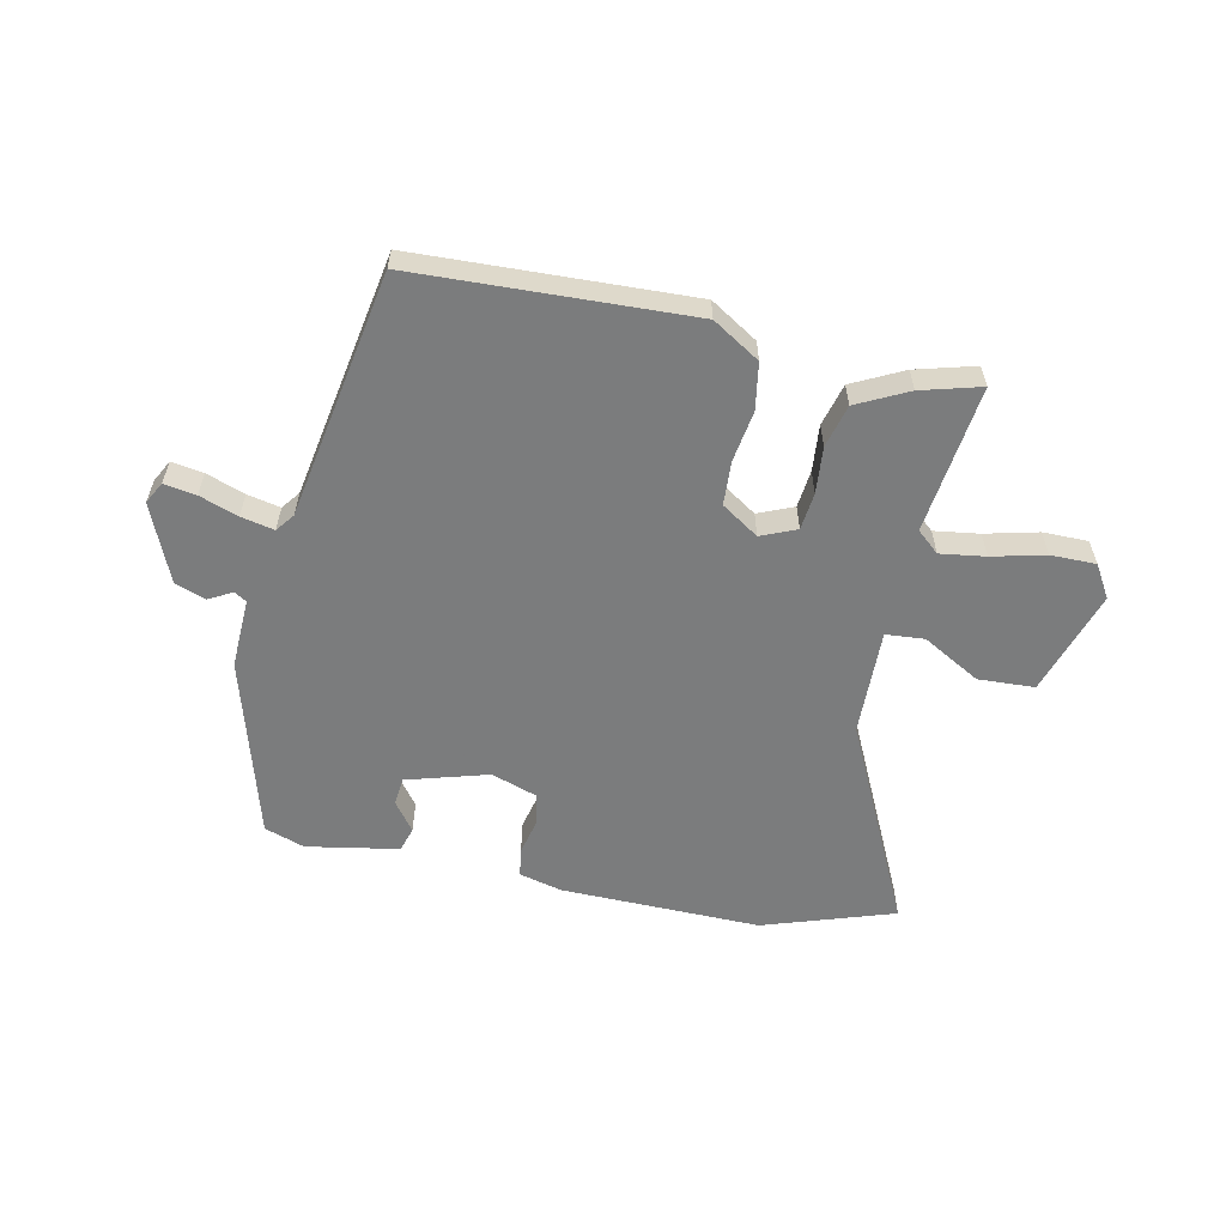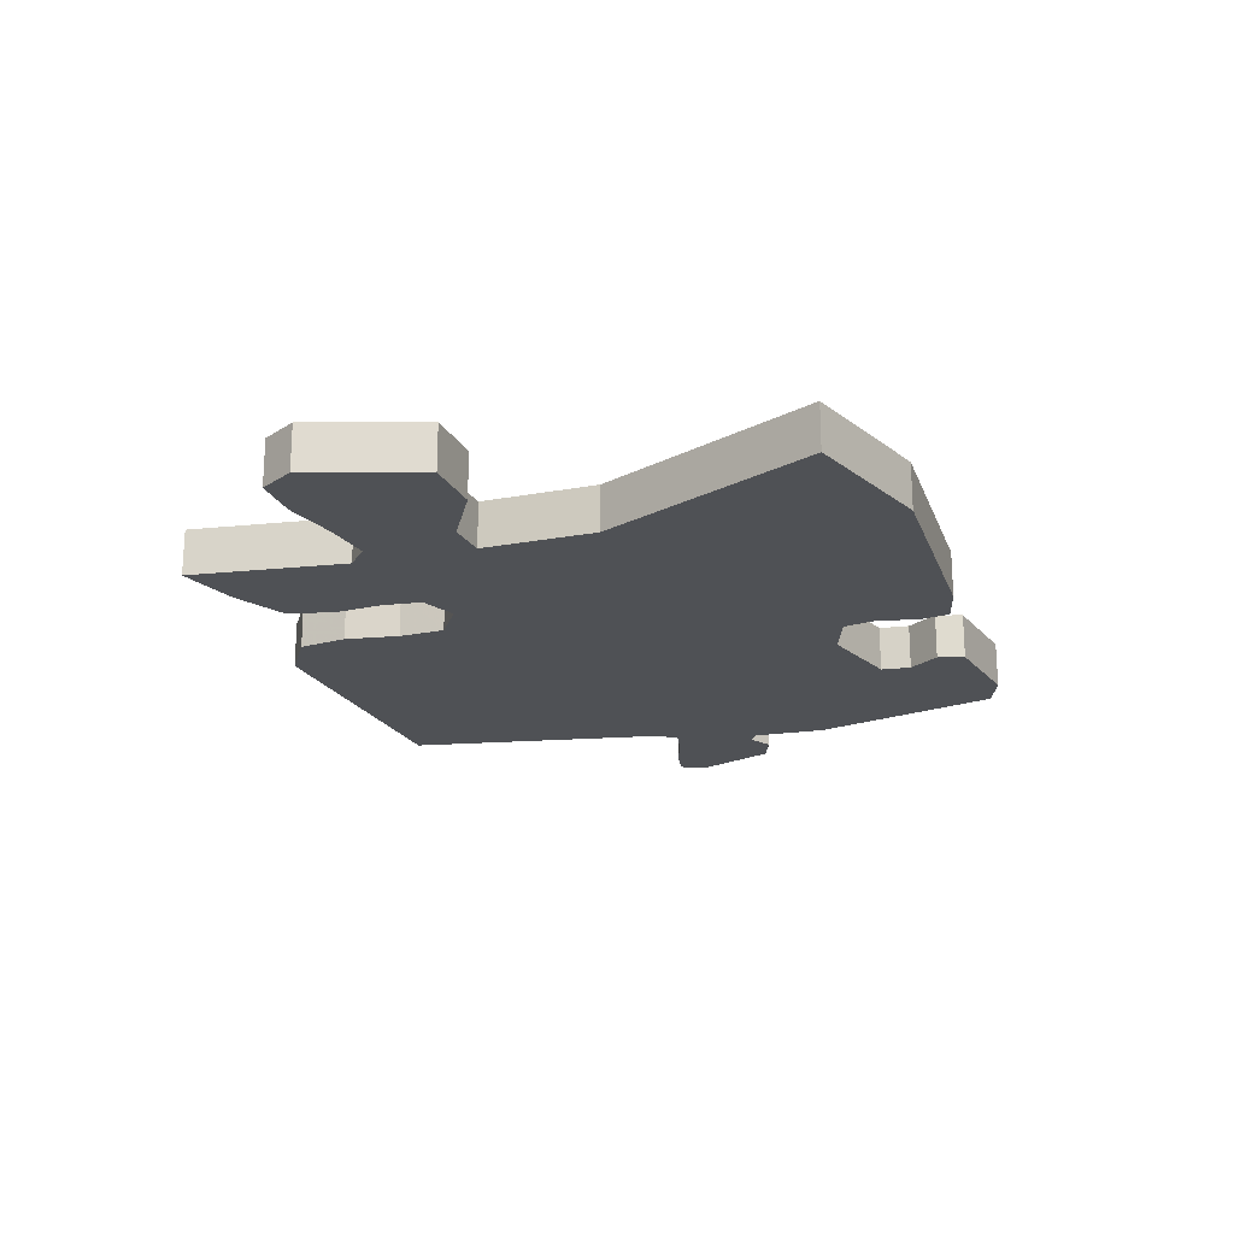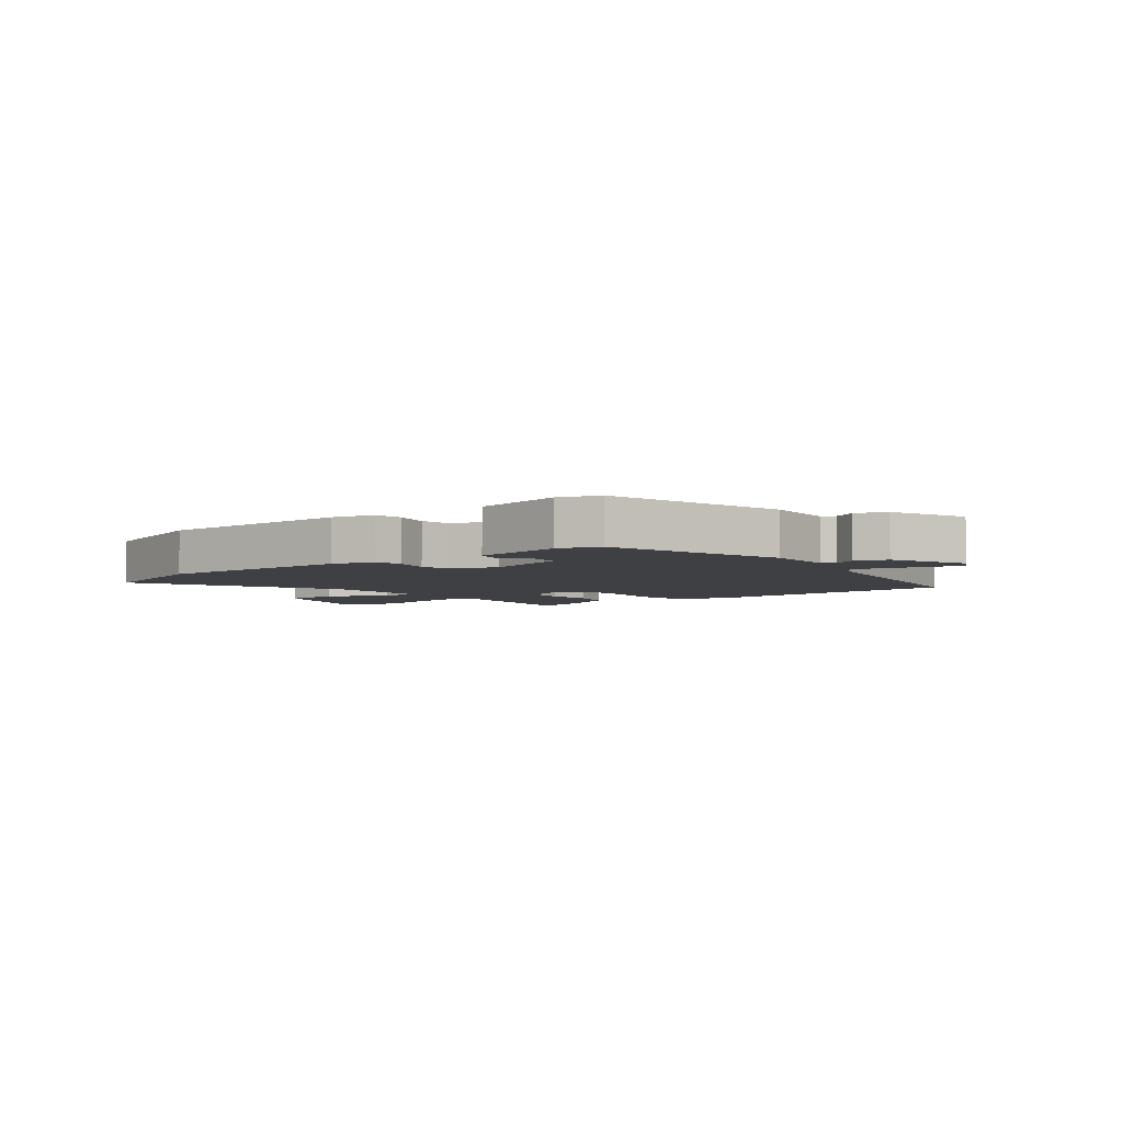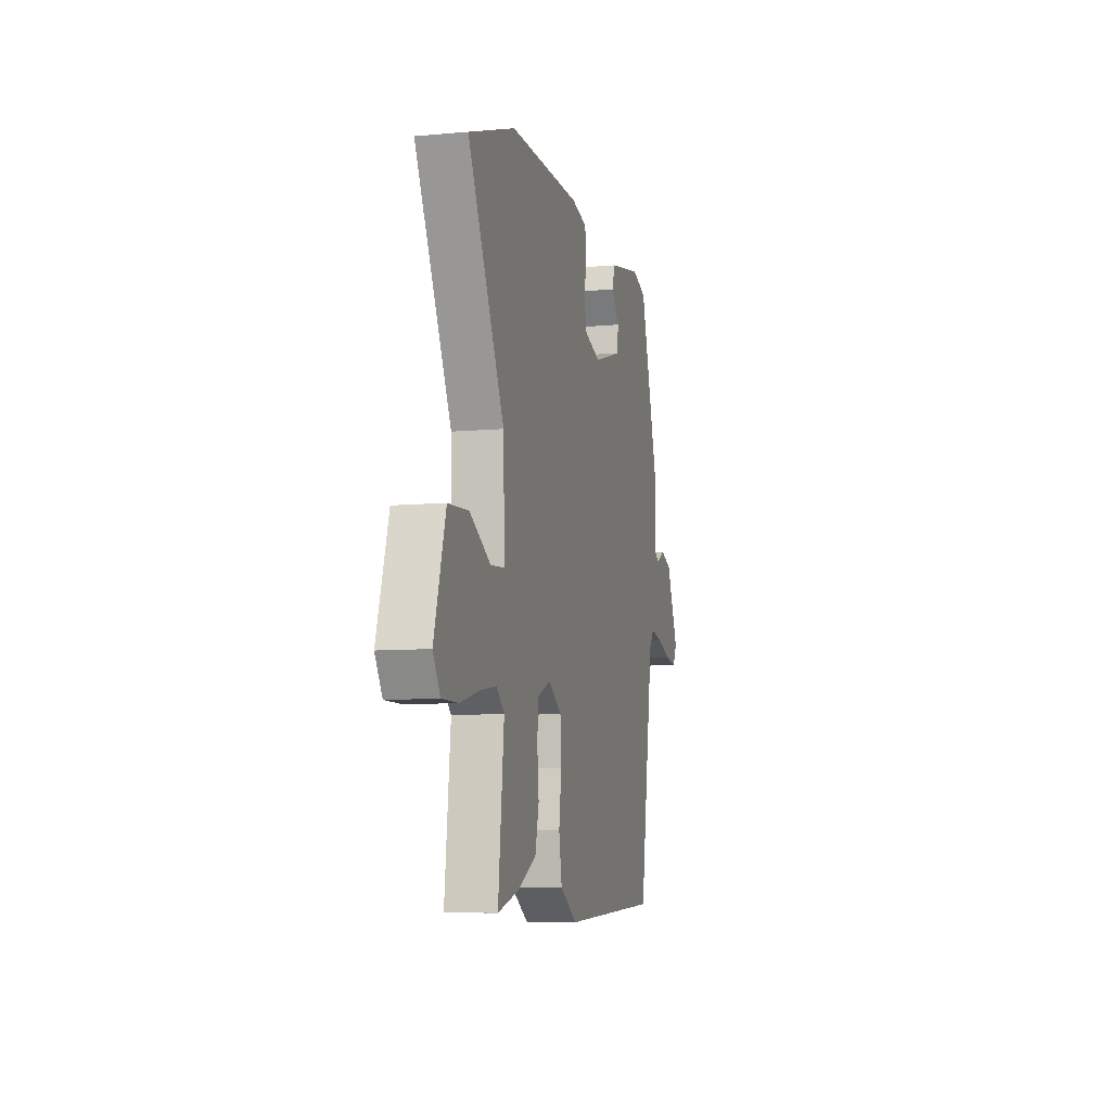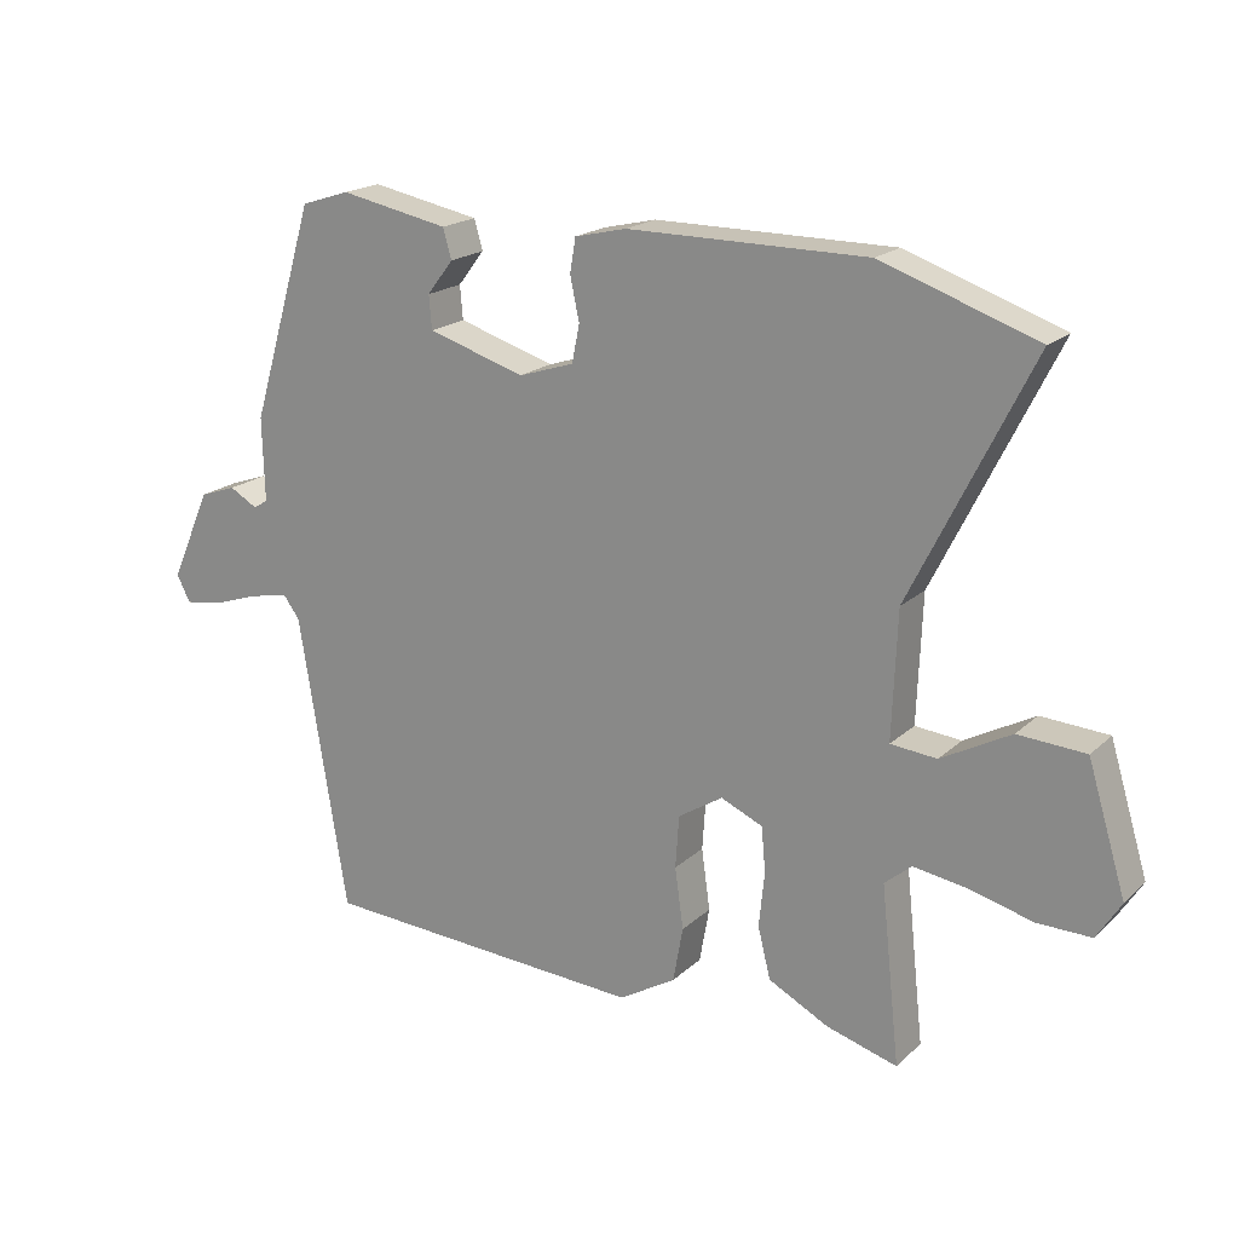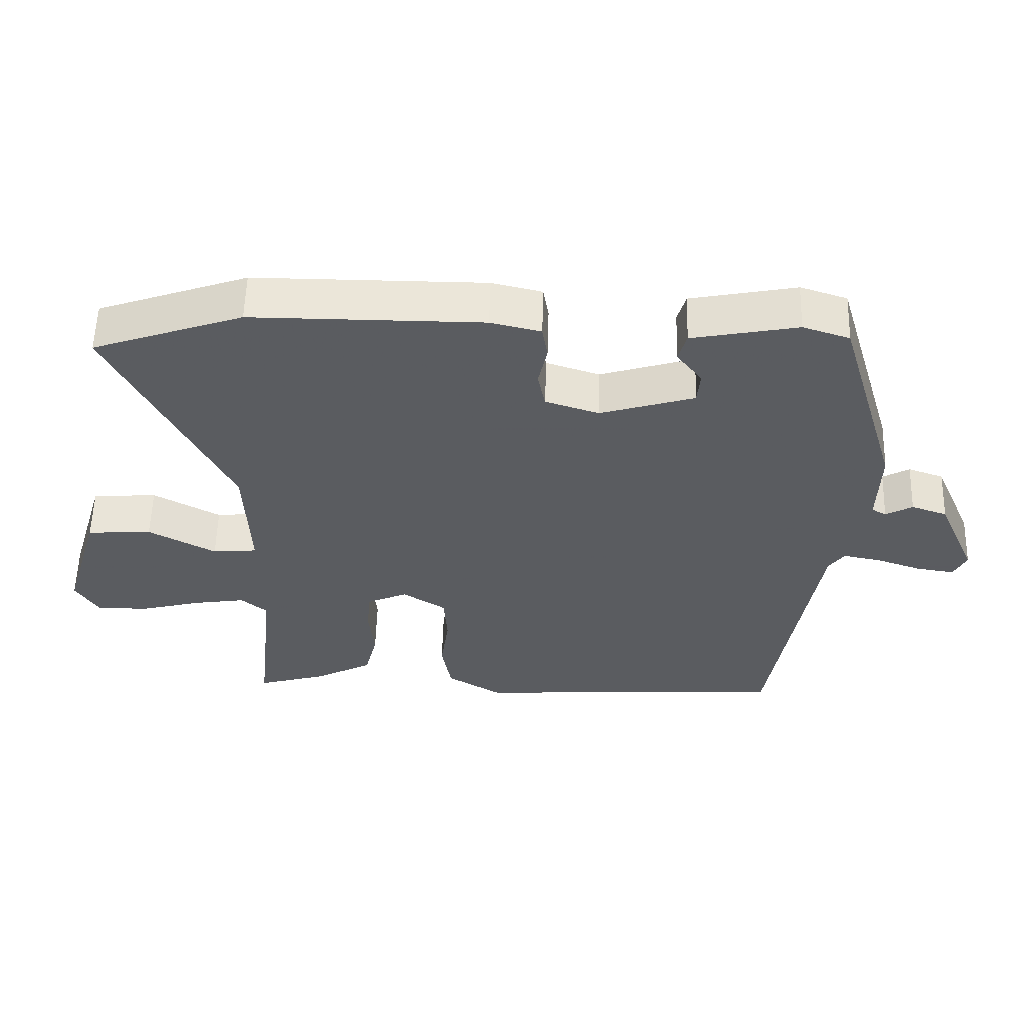
<metadata>
{"format":"obj","ext":"obj","renderer":"f3d","projection":"perspective","resolution":1024,"background":"white","views":[{"elev":-58.6,"azim":167.2,"up":"+Y"},{"elev":-20.1,"azim":-73.0,"up":"+Y"},{"elev":-4.6,"azim":37.9,"up":"+Y"},{"elev":-8.4,"azim":-76.0,"up":"+Z"},{"elev":19.2,"azim":-148.3,"up":"+Z"},{"elev":56.5,"azim":1.6,"up":"+Z"}]}
</metadata>
<code>
v 0.421 0.07 0.514
v 0.512 0.07 0.211
v 0.509 0.07 0.093
v 0.53 0.07 0.081
v 0.569 0.07 0.103
v 0.621 0.07 0.085
v 0.678 0.07 -0.044
v 0.659 0.07 -0.081
v 0.605 0.07 -0.073
v 0.54 0.07 -0.051
v 0.484 0.07 -0.04
v 0.461 0.07 -0.071
v 0.393 0.07 -0.489
v -0.069 0.07 -0.515
v -0.149 0.07 -0.467
v -0.163 0.07 -0.389
v -0.151 0.07 -0.303
v -0.156 0.07 -0.229
v -0.219 0.07 -0.189
v -0.278 0.07 -0.215
v -0.284 0.07 -0.278
v -0.276 0.07 -0.356
v -0.294 0.07 -0.428
v -0.379 0.07 -0.472
v -0.479 0.07 -0.501
v -0.452 0.07 -0.252
v -0.49 0.07 -0.22
v -0.566 0.07 -0.232
v -0.655 0.07 -0.255
v -0.731 0.07 -0.256
v -0.765 0.07 -0.202
v -0.711 0.07 -0.024
v -0.616 0.07 -0.018
v -0.518 0.07 -0.071
v -0.453 0.07 -0.065
v -0.46 0.07 0.114
v -0.63 0.07 0.455
v -0.411 0.07 0.531
v -0.074 0.07 0.531
v -0.001 0.07 0.514
v 0.007 0.07 0.466
v -0.006 0.07 0.405
v 0.005 0.07 0.352
v 0.083 0.07 0.327
v 0.22 0.07 0.369
v 0.224 0.07 0.416
v 0.187 0.07 0.464
v 0.199 0.07 0.506
v 0.353 0.07 0.536
v 0.421 0 0.514
v 0.512 0 0.211
v 0.509 0 0.093
v 0.53 0 0.081
v 0.569 0 0.103
v 0.621 0 0.085
v 0.678 0 -0.044
v 0.659 0 -0.081
v 0.605 0 -0.073
v 0.54 0 -0.051
v 0.484 0 -0.04
v 0.461 0 -0.071
v 0.393 0 -0.489
v -0.069 0 -0.515
v -0.149 0 -0.467
v -0.163 0 -0.389
v -0.151 0 -0.303
v -0.156 0 -0.229
v -0.219 0 -0.189
v -0.278 0 -0.215
v -0.284 0 -0.278
v -0.276 0 -0.356
v -0.294 0 -0.428
v -0.379 0 -0.472
v -0.479 0 -0.501
v -0.452 0 -0.252
v -0.49 0 -0.22
v -0.566 0 -0.232
v -0.655 0 -0.255
v -0.731 0 -0.256
v -0.765 0 -0.202
v -0.711 0 -0.024
v -0.616 0 -0.018
v -0.518 0 -0.071
v -0.453 0 -0.065
v -0.46 0 0.114
v -0.63 0 0.455
v -0.411 0 0.531
v -0.074 0 0.531
v -0.001 0 0.514
v 0.007 0 0.466
v -0.006 0 0.405
v 0.005 0 0.352
v 0.083 0 0.327
v 0.22 0 0.369
v 0.224 0 0.416
v 0.187 0 0.464
v 0.199 0 0.506
v 0.353 0 0.536
f 1 2 3
f 49 1 3
f 48 49 3
f 47 48 3
f 46 47 3
f 45 46 3
f 44 45 3
f 43 44 3 4
f 40 41 42
f 39 40 42
f 38 39 42
f 37 38 42
f 36 37 42
f 35 36 42 43
f 32 33 34
f 31 32 34
f 30 31 34
f 29 30 34
f 28 29 34
f 27 28 34 35
f 35 43 4
f 27 35 4
f 26 27 4
f 24 25 26
f 23 24 26
f 22 23 26
f 21 22 26
f 15 16 17
f 14 15 17
f 13 14 17
f 12 13 17
f 11 12 17 18
f 8 9 10
f 7 8 10
f 6 7 10
f 5 6 10
f 4 5 10
f 4 10 11
f 20 21 26
f 19 20 26
f 19 26 4
f 4 11 18 19
f 52 51 50
f 52 50 98
f 52 98 97
f 52 97 96
f 52 96 95
f 52 95 94
f 52 94 93
f 53 52 93 92
f 91 90 89
f 91 89 88
f 91 88 87
f 91 87 86
f 91 86 85
f 92 91 85 84
f 83 82 81
f 83 81 80
f 83 80 79
f 83 79 78
f 83 78 77
f 84 83 77 76
f 53 92 84
f 53 84 76
f 53 76 75
f 75 74 73
f 75 73 72
f 75 72 71
f 75 71 70
f 66 65 64
f 66 64 63
f 66 63 62
f 66 62 61
f 67 66 61 60
f 59 58 57
f 59 57 56
f 59 56 55
f 59 55 54
f 59 54 53
f 60 59 53
f 75 70 69
f 75 69 68
f 53 75 68
f 68 67 60 53
f 1 50 51 2
f 2 51 52 3
f 3 52 53 4
f 4 53 54 5
f 5 54 55 6
f 6 55 56 7
f 7 56 57 8
f 8 57 58 9
f 9 58 59 10
f 10 59 60 11
f 11 60 61 12
f 12 61 62 13
f 13 62 63 14
f 14 63 64 15
f 15 64 65 16
f 16 65 66 17
f 17 66 67 18
f 18 67 68 19
f 19 68 69 20
f 20 69 70 21
f 21 70 71 22
f 22 71 72 23
f 23 72 73 24
f 24 73 74 25
f 25 74 75 26
f 26 75 76 27
f 27 76 77 28
f 28 77 78 29
f 29 78 79 30
f 30 79 80 31
f 31 80 81 32
f 32 81 82 33
f 33 82 83 34
f 34 83 84 35
f 35 84 85 36
f 36 85 86 37
f 37 86 87 38
f 38 87 88 39
f 39 88 89 40
f 40 89 90 41
f 41 90 91 42
f 42 91 92 43
f 43 92 93 44
f 44 93 94 45
f 45 94 95 46
f 46 95 96 47
f 47 96 97 48
f 48 97 98 49
f 49 98 50 1

</code>
